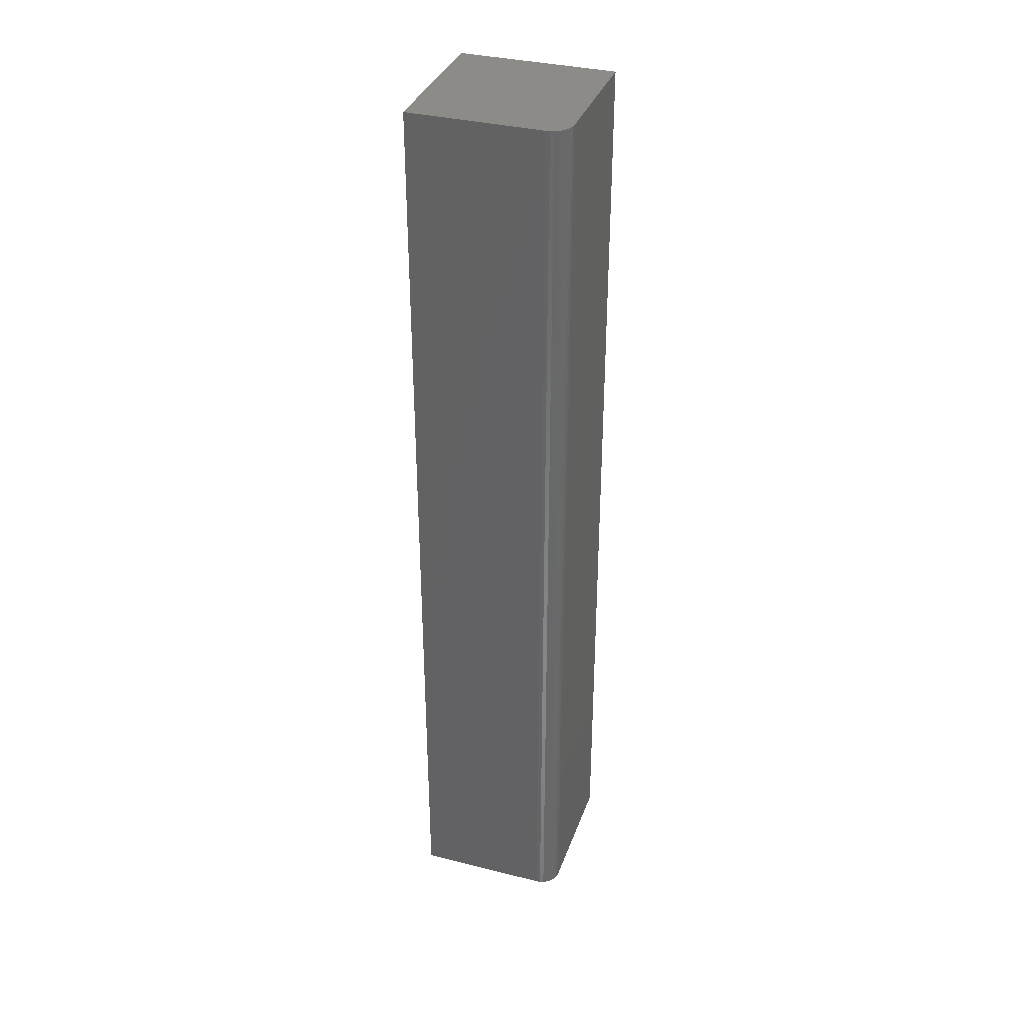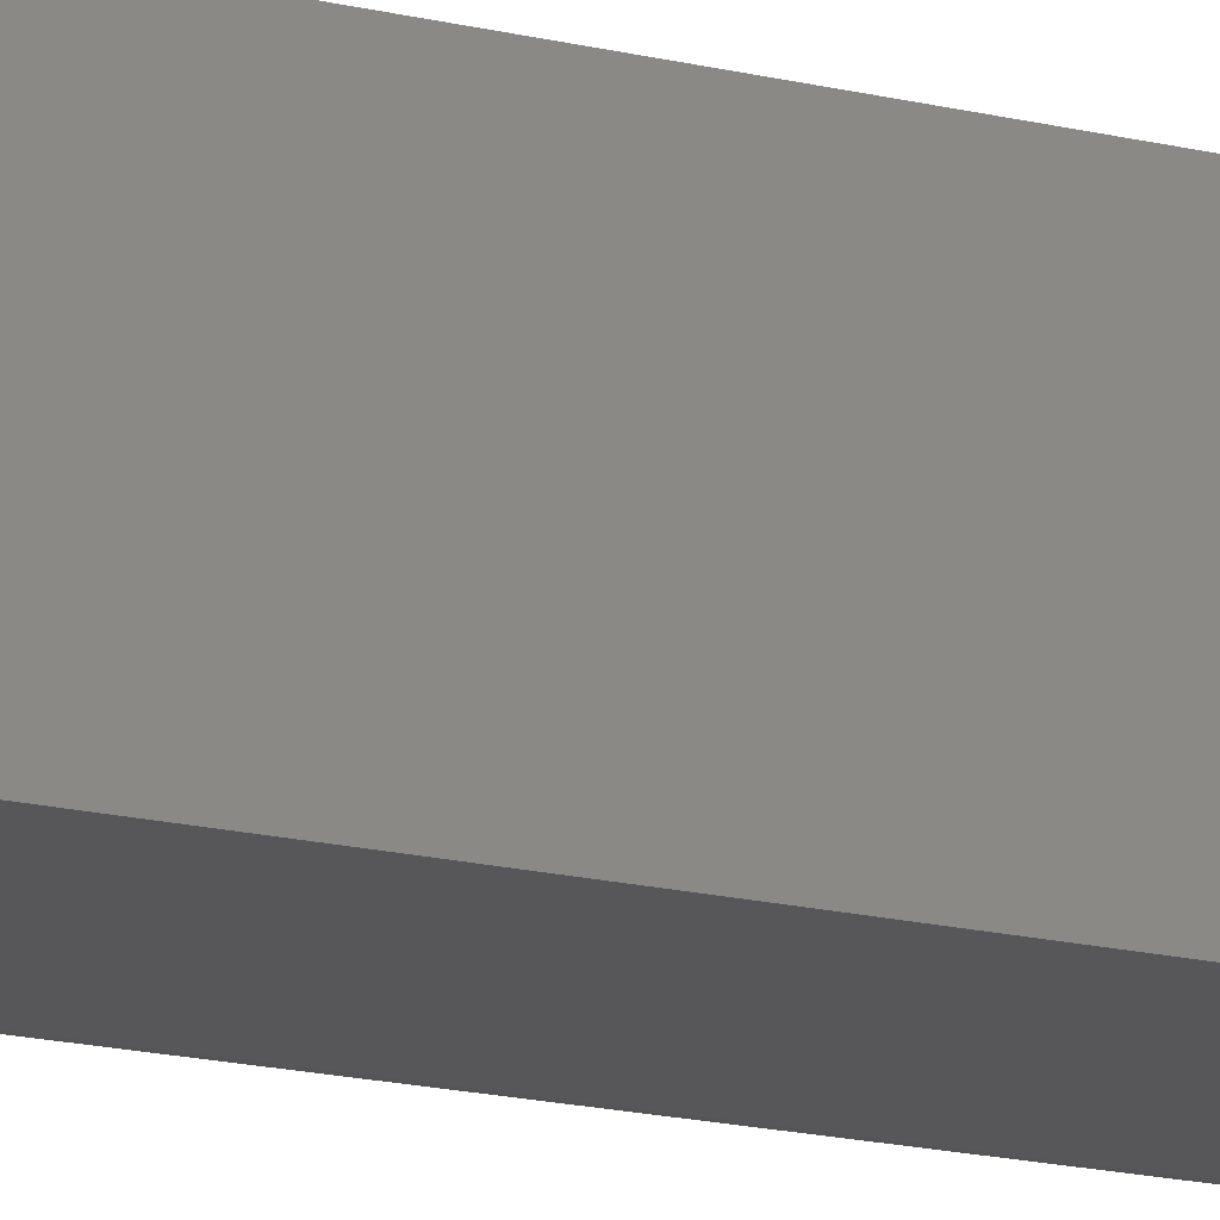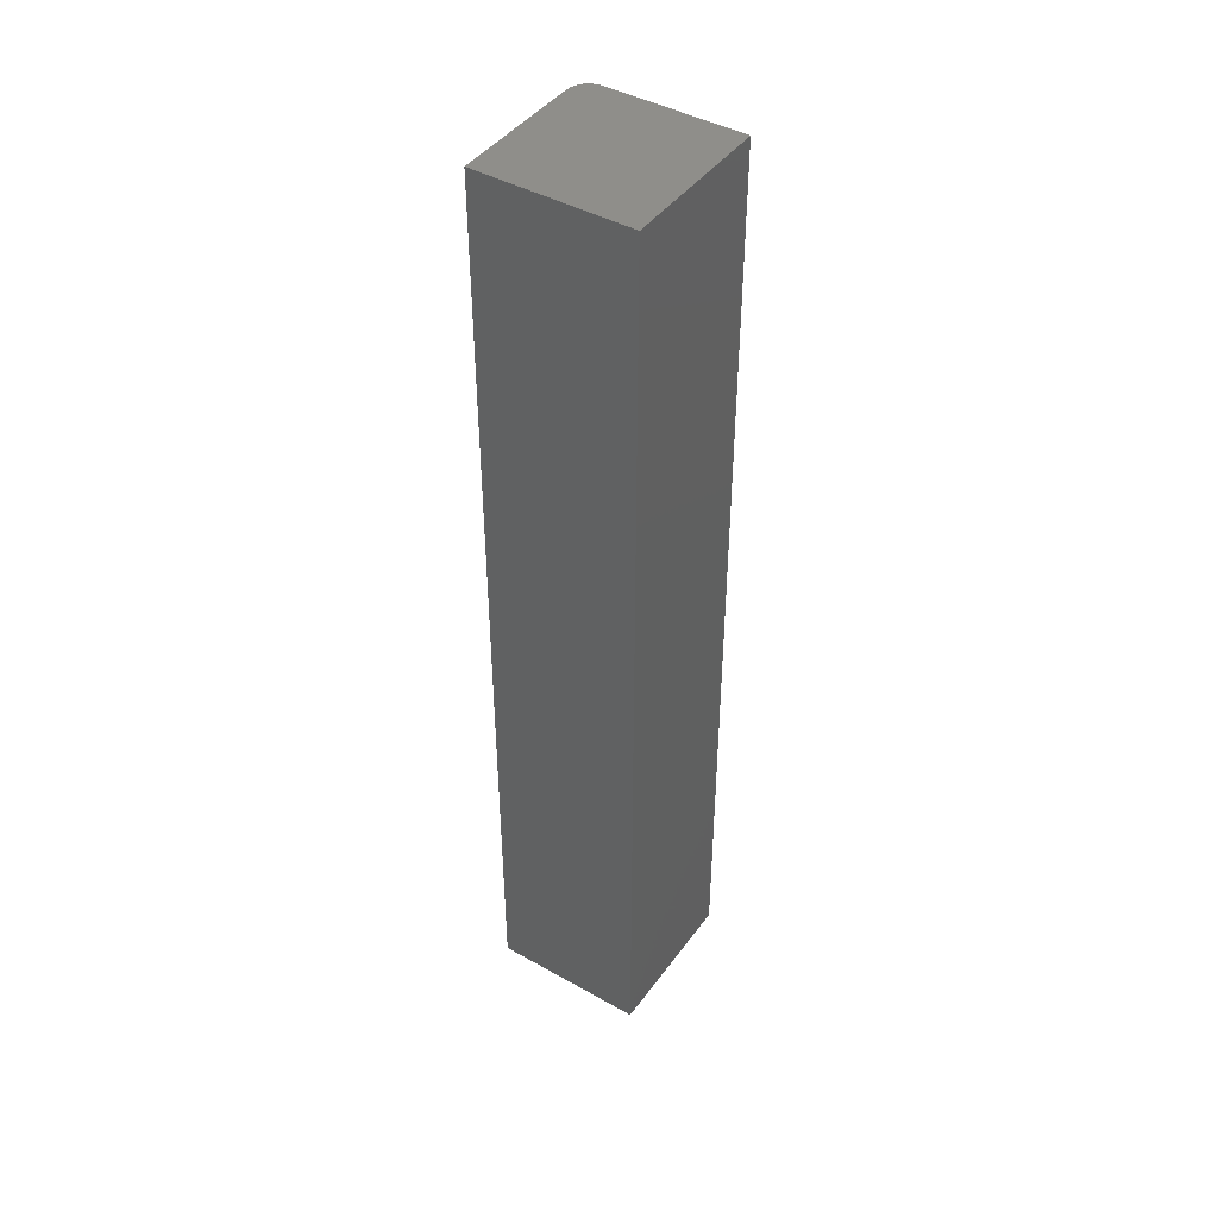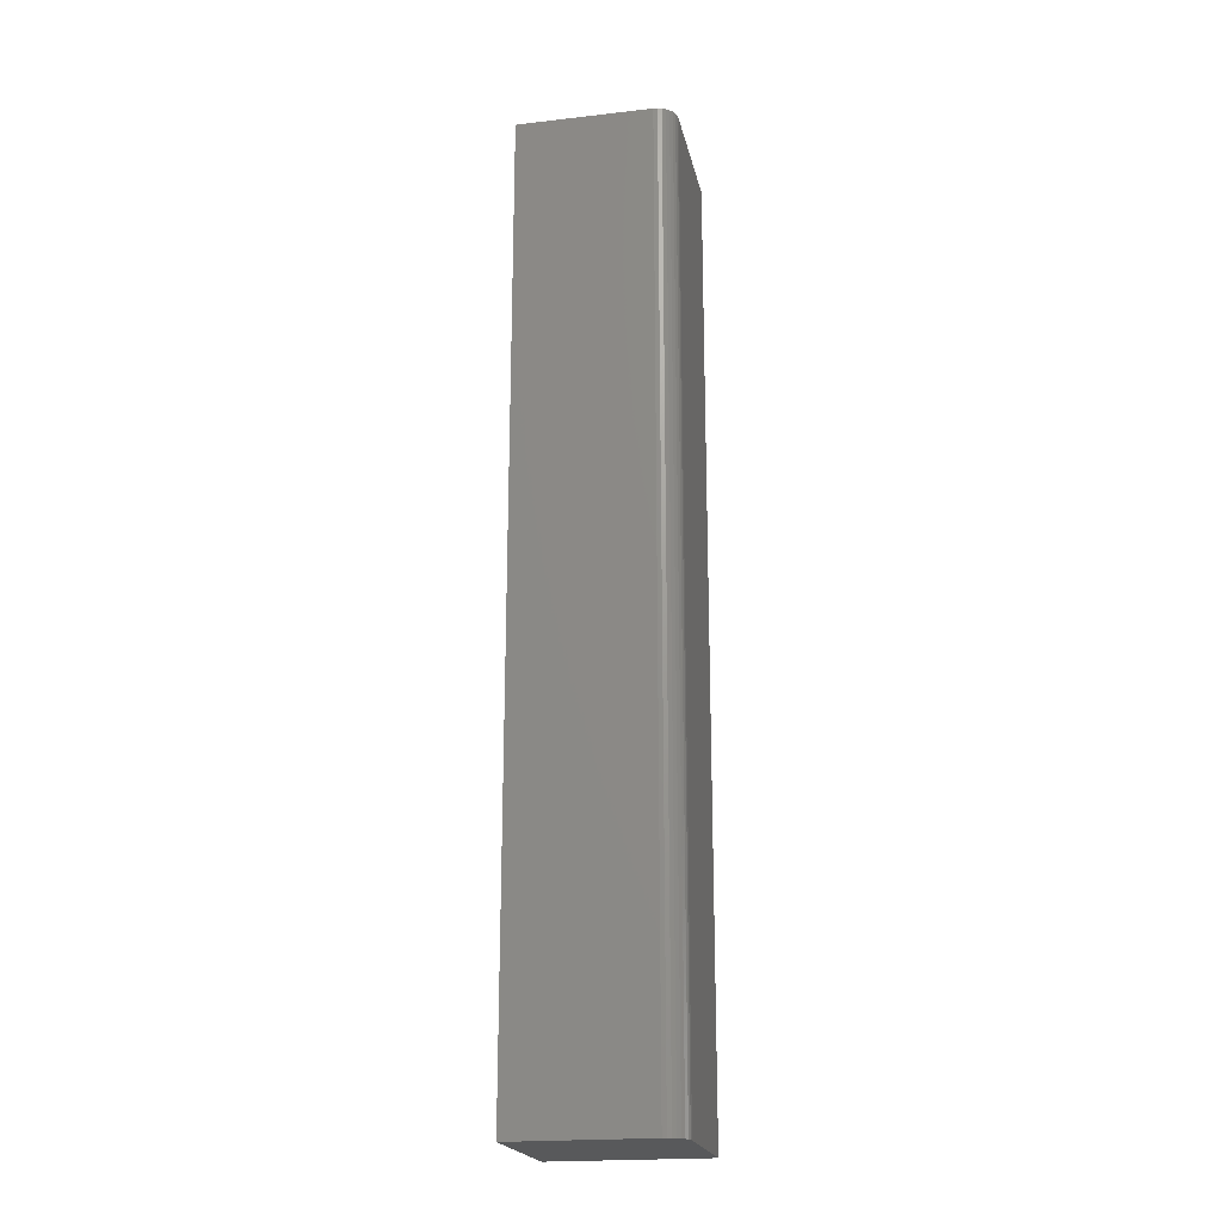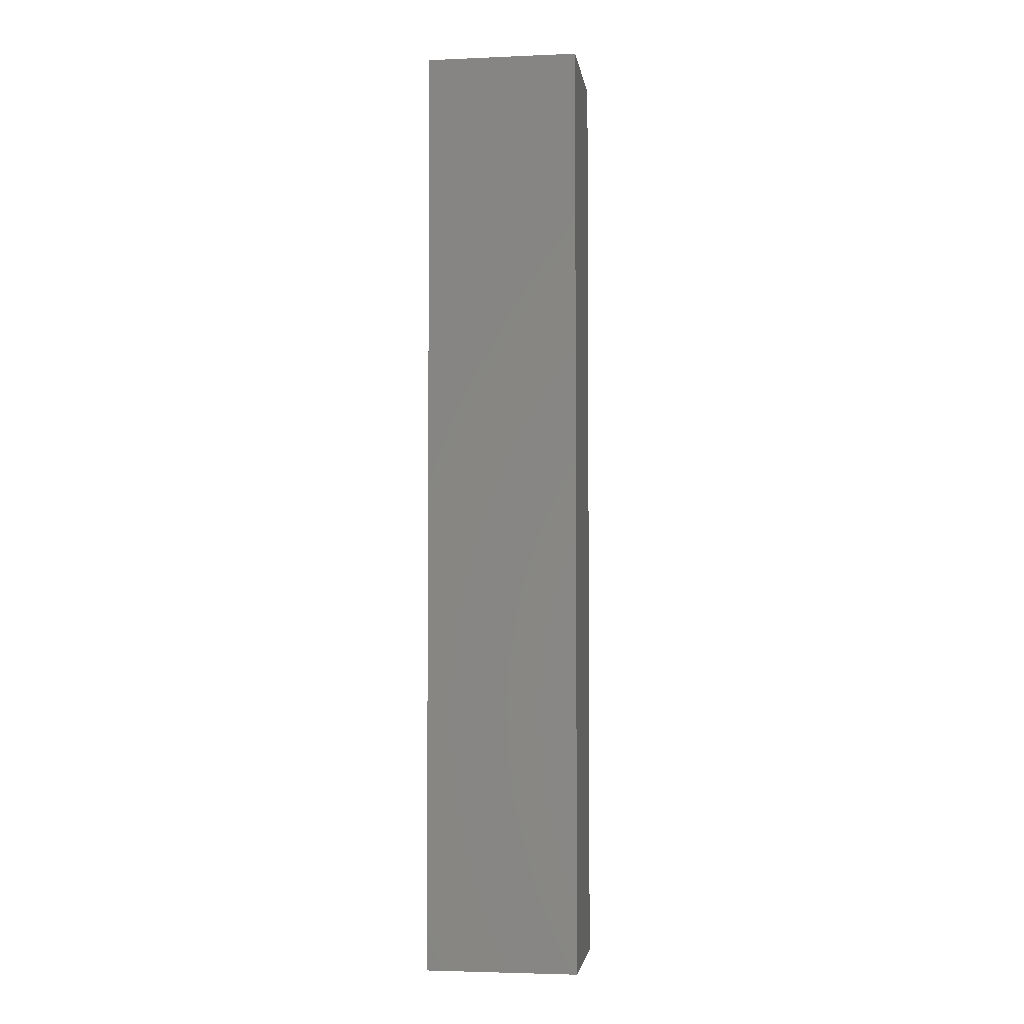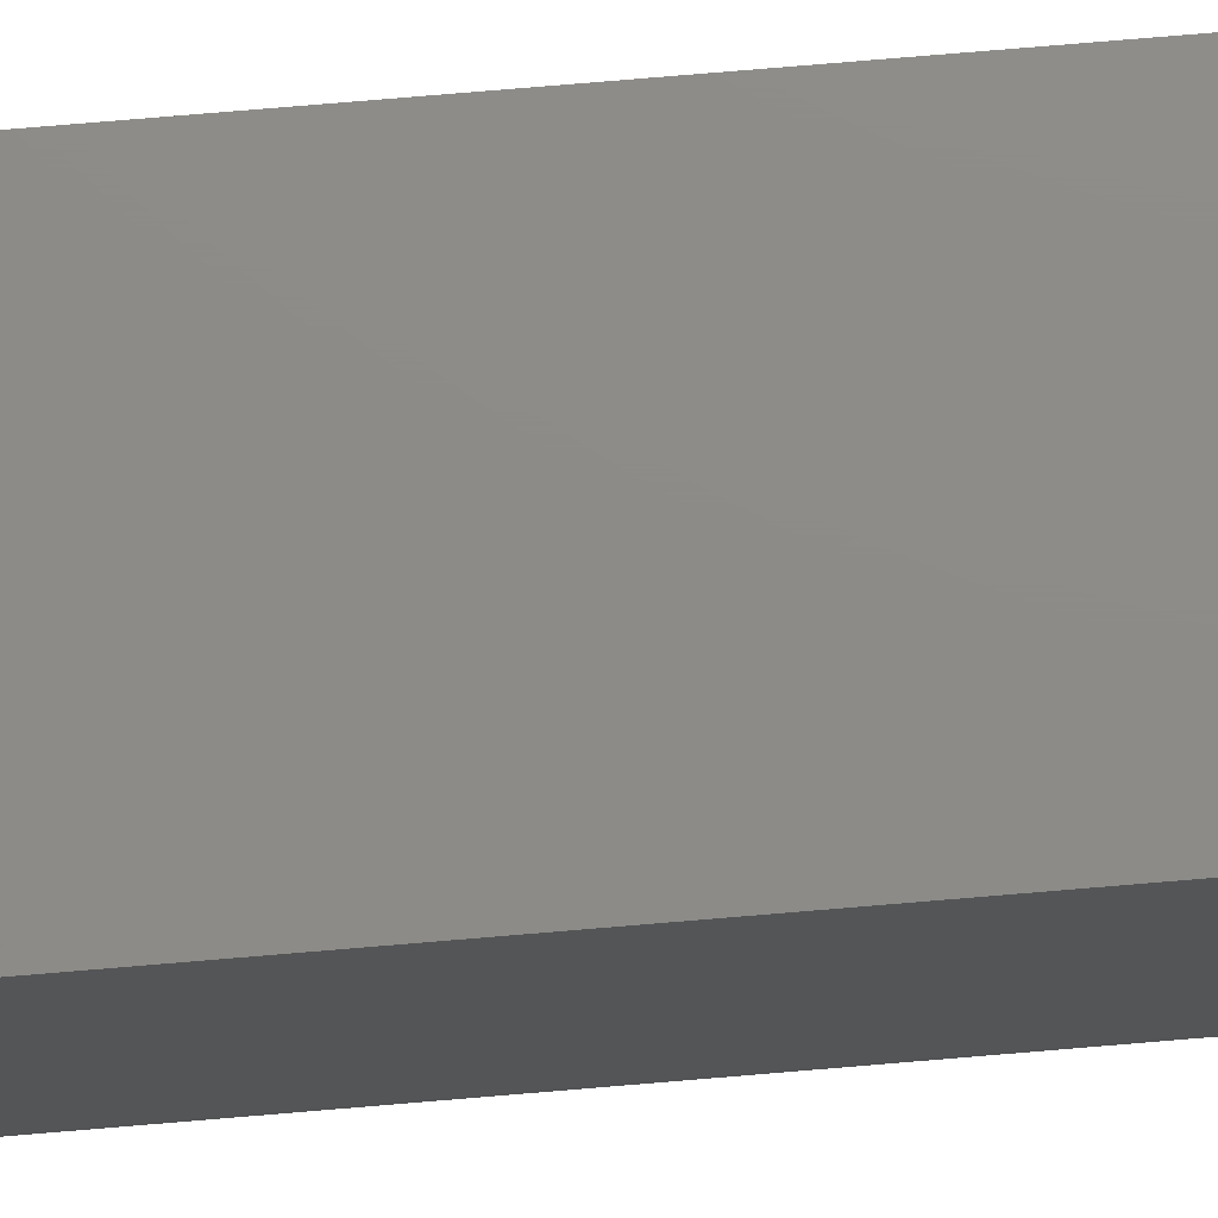
<metadata>
{"format":"stl","ext":"stl","renderer":"f3d","projection":"perspective","resolution":1024,"background":"white","views":[{"elev":35.2,"azim":108.4,"up":"+Y"},{"elev":-18.0,"azim":-115.2,"up":"+Z"},{"elev":43.7,"azim":-56.5,"up":"+Y"},{"elev":-20.6,"azim":101.7,"up":"+Y"},{"elev":-3.4,"azim":8.0,"up":"+Y"},{"elev":75.5,"azim":85.2,"up":"+Z"}]}
</metadata>
<code>
# stl→obj: 24 verts, 44 faces
v 0.1016 -0.7188 -6.219e-18
v 0.1046 -0.7188 0.0003002
v 0.1075 -0.7188 0.001189
v 7.176e-18 -0.7188 0.1172
v 0 -0.7188 0
v 0.116 -0.7188 0.009646
v 0.1169 -0.7188 0.01258
v 0.1172 -0.7188 0.01562
v 0.1172 -0.7188 0.1172
v 0.1102 -0.7188 0.002633
v 0.1126 -0.7188 0.004576
v 0.1146 -0.7188 0.006944
v 0.1075 0 0.001189
v 0.1046 0 0.0003002
v 0.1016 0 -6.219e-18
v 7.176e-18 0 0.1172
v 0.1172 0 0.1172
v 0.1172 0 0.01562
v 0.1169 0 0.01258
v 0.116 0 0.009646
v 0 0 0
v 0.1146 0 0.006944
v 0.1126 0 0.004576
v 0.1102 0 0.002633
f 1 2 3
f 4 5 6
f 4 6 7
f 4 7 8
f 4 8 9
f 5 1 3
f 5 3 10
f 5 10 11
f 5 11 12
f 5 12 6
f 13 14 15
f 16 17 18
f 16 18 19
f 16 19 20
f 16 20 21
f 21 20 22
f 21 22 23
f 21 23 24
f 21 24 13
f 21 13 15
f 18 17 8
f 8 17 9
f 21 15 5
f 5 15 1
f 18 8 19
f 19 8 7
f 19 7 20
f 20 7 6
f 20 6 22
f 22 6 12
f 22 12 23
f 23 12 11
f 23 11 24
f 24 11 10
f 24 10 13
f 13 10 3
f 13 3 14
f 14 3 2
f 14 2 15
f 15 2 1
f 16 21 4
f 4 21 5
f 17 16 9
f 9 16 4

</code>
